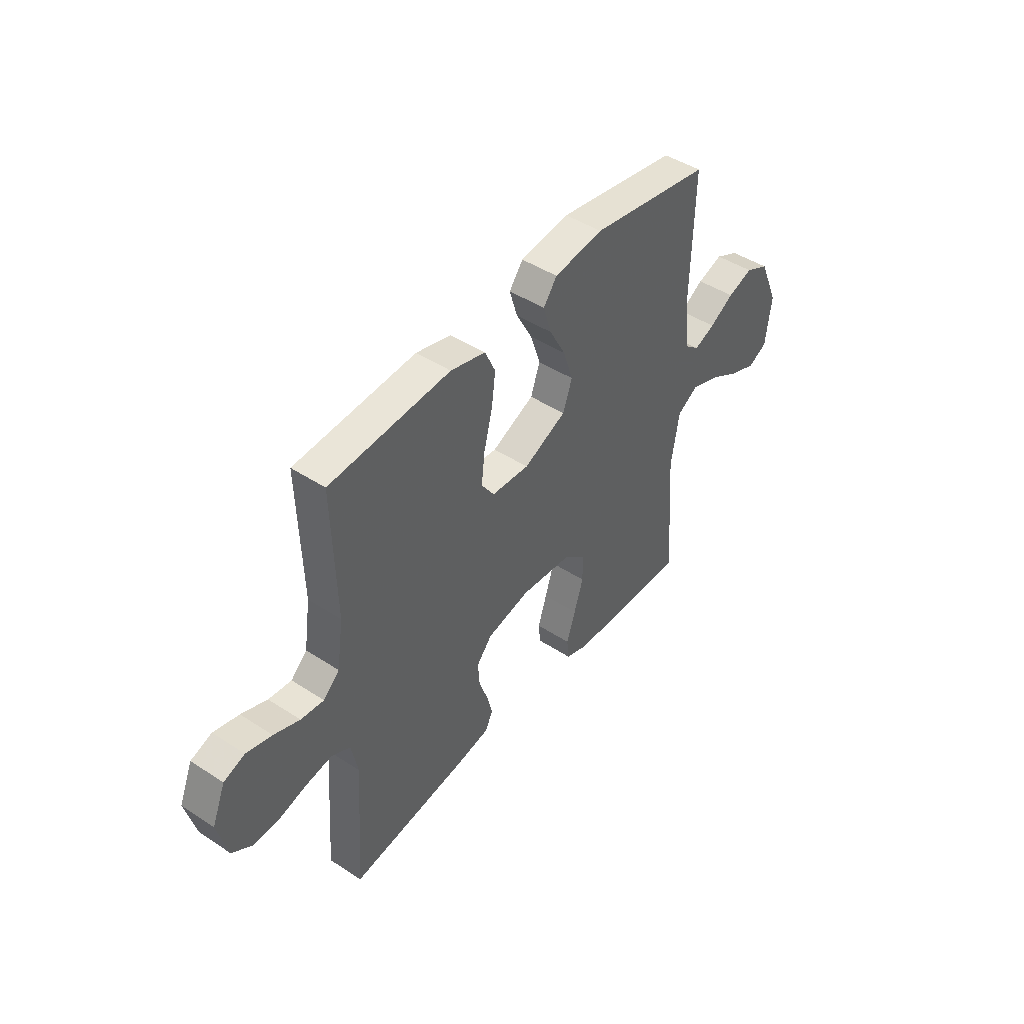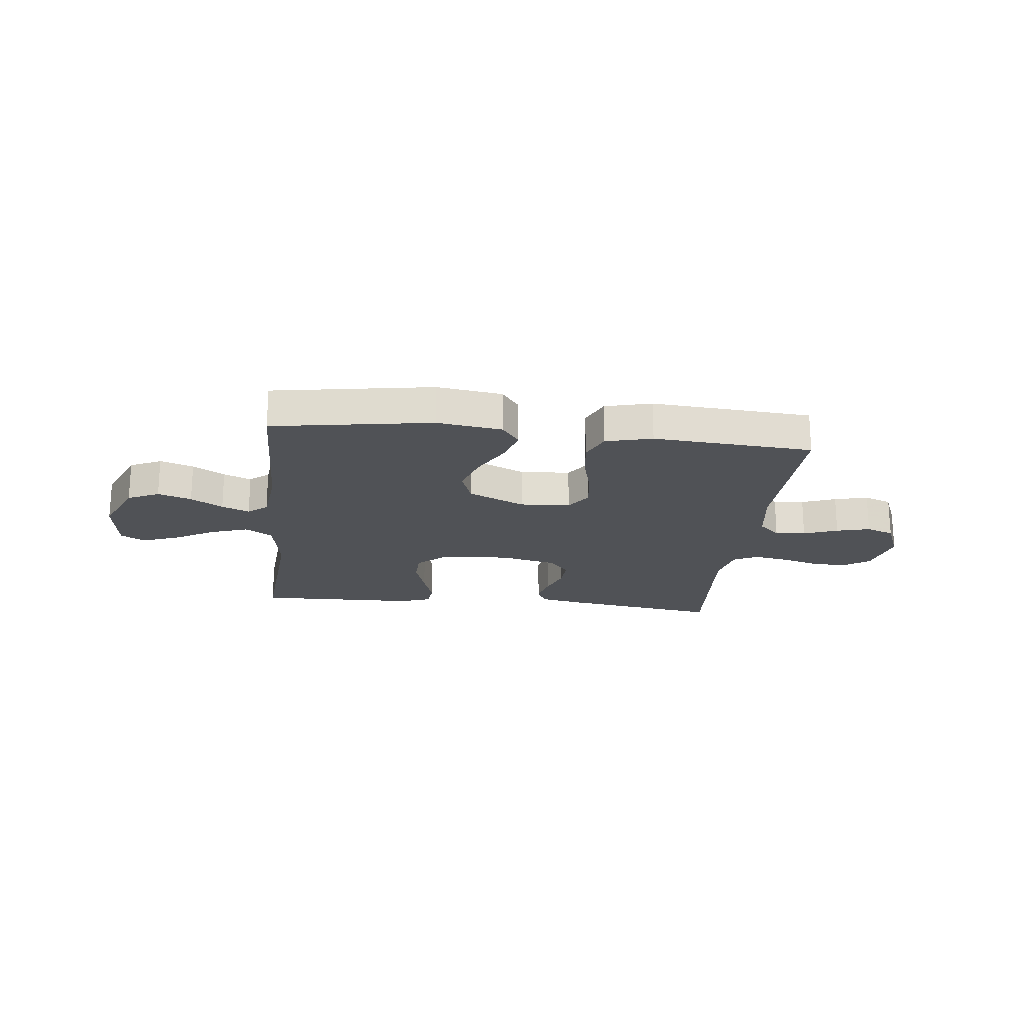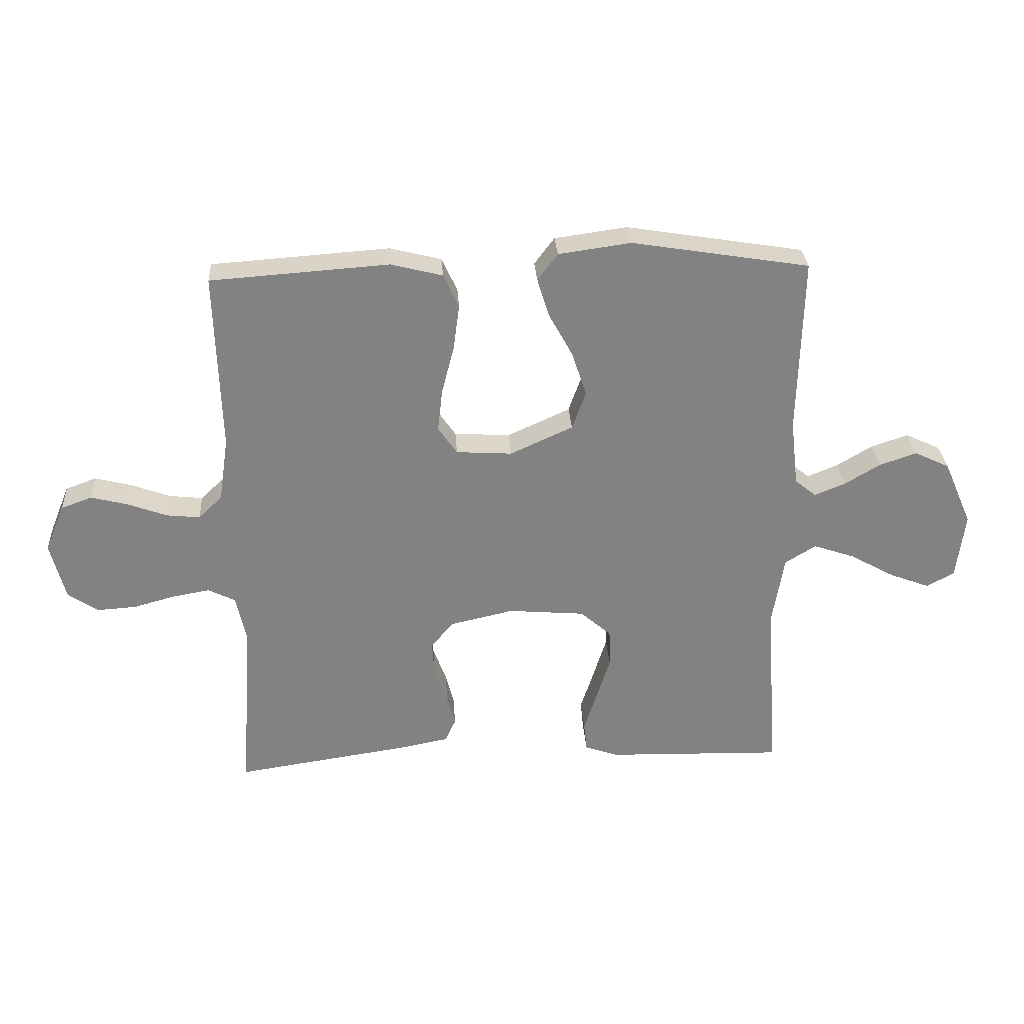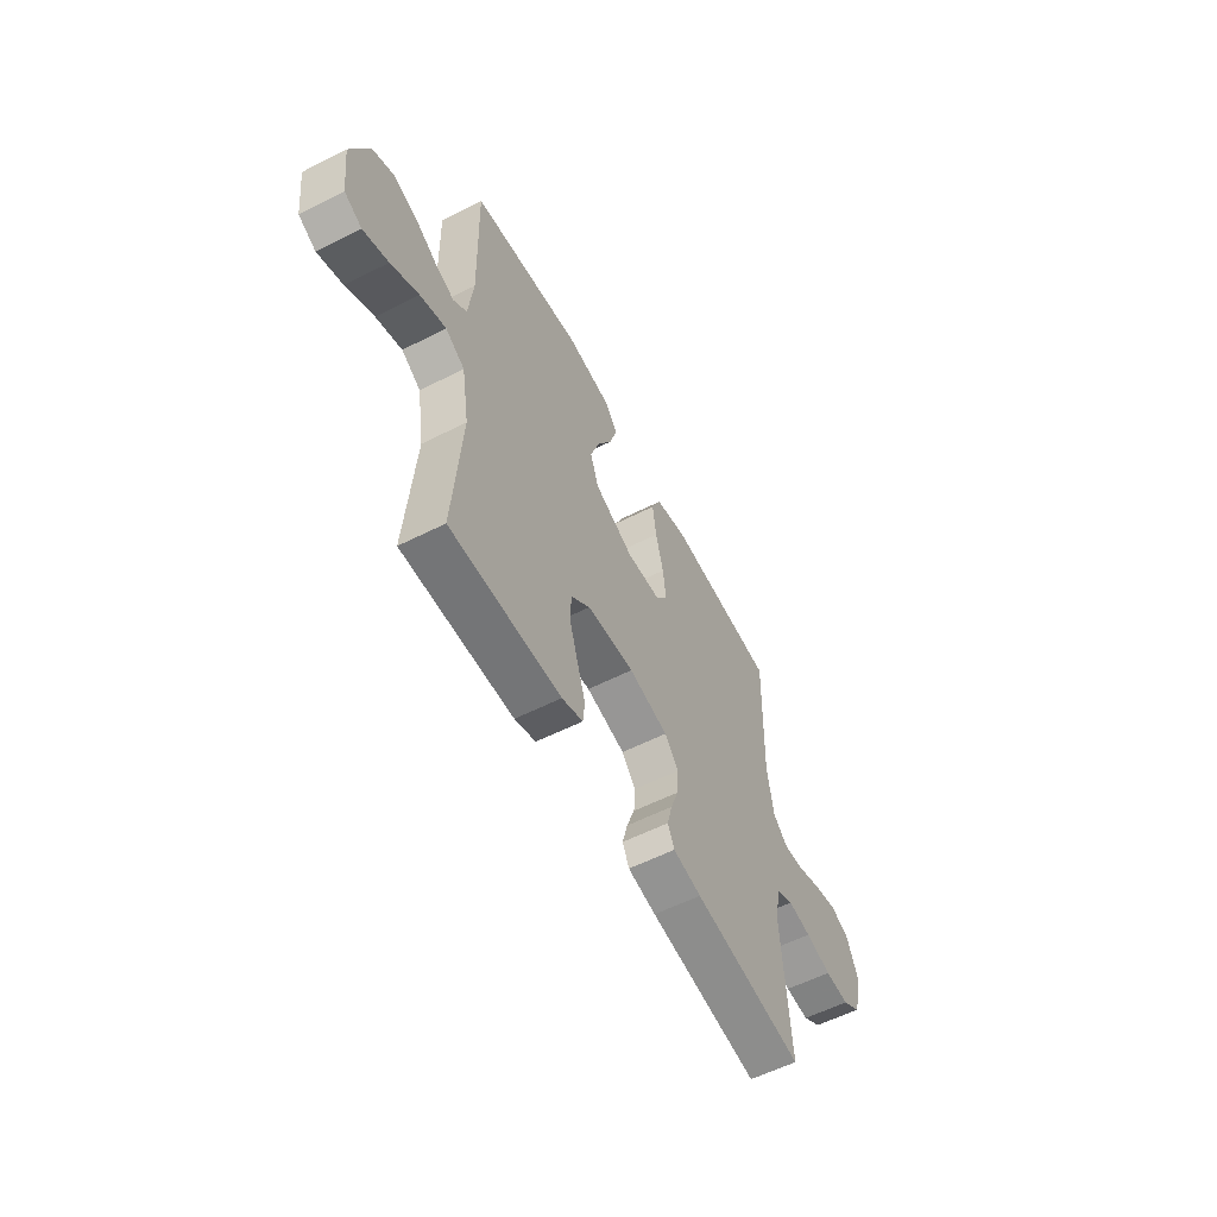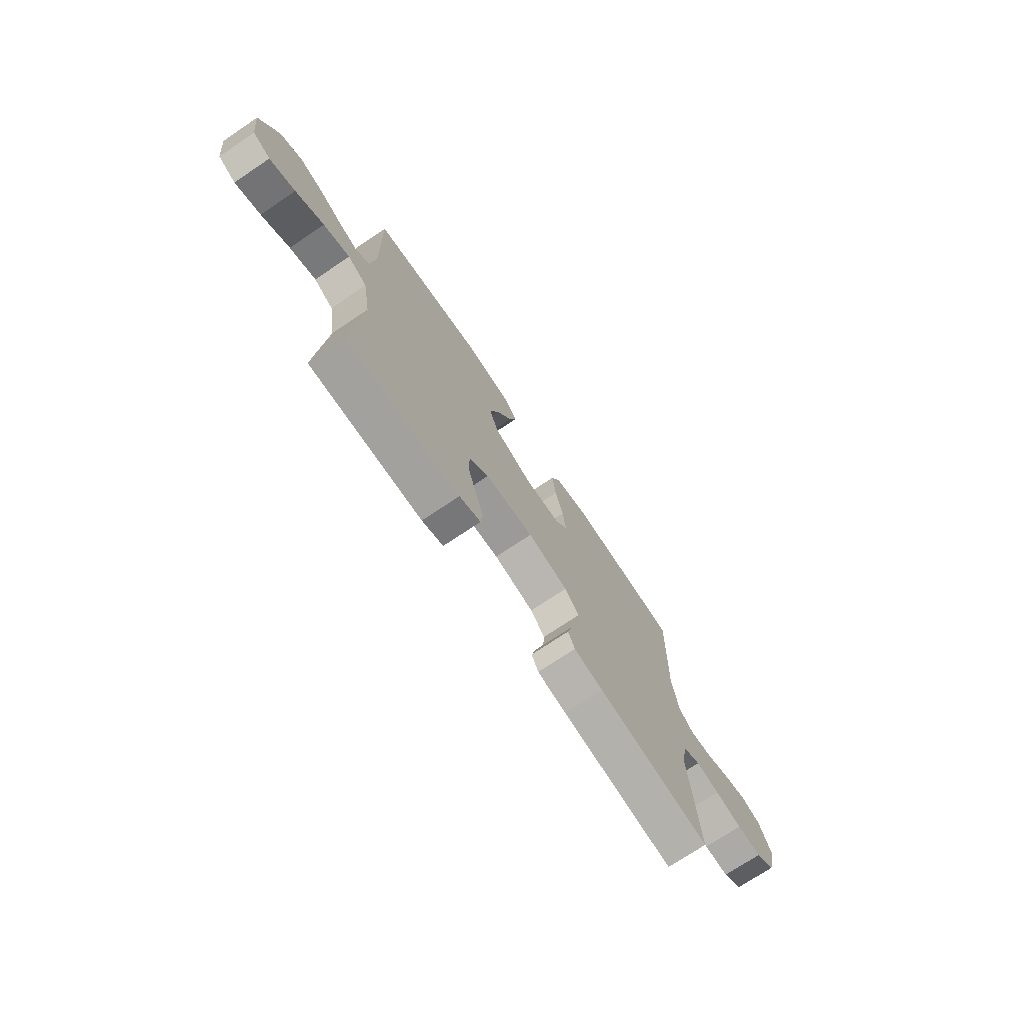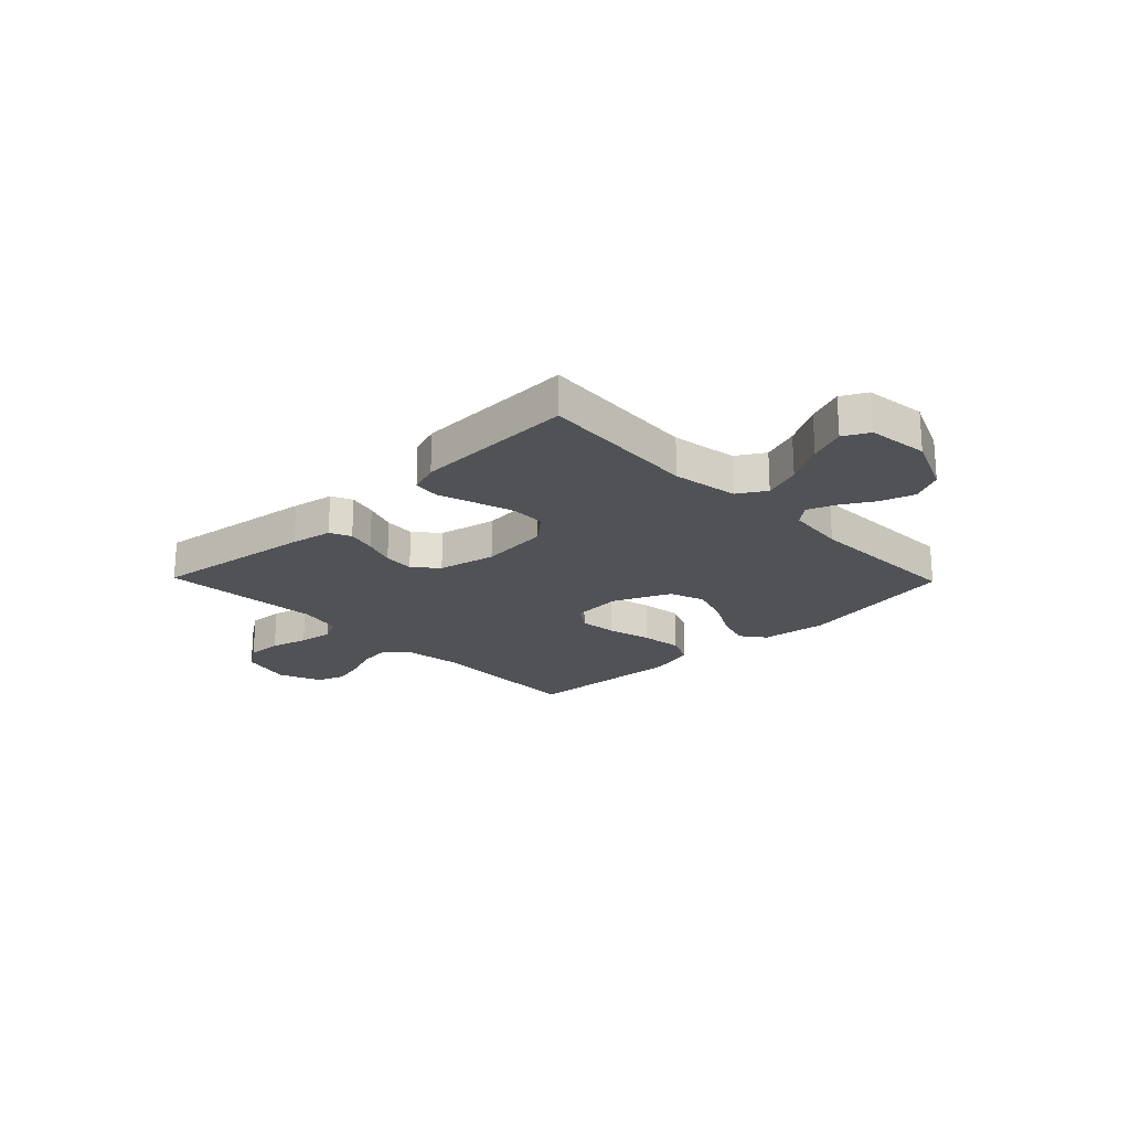
<metadata>
{"format":"obj","ext":"obj","renderer":"f3d","projection":"perspective","resolution":1024,"background":"white","views":[{"elev":45.1,"azim":127.2,"up":"+Z"},{"elev":-20.7,"azim":-6.4,"up":"+Y"},{"elev":29.4,"azim":176.4,"up":"+Z"},{"elev":-57.7,"azim":-62.3,"up":"+Z"},{"elev":-73.1,"azim":-56.1,"up":"+Z"},{"elev":-21.3,"azim":-135.8,"up":"+Y"}]}
</metadata>
<code>
v 0.5 0.07 -0.5
v 0.2 0.07 -0.456
v 0.123 0.07 -0.441
v 0.105 0.07 -0.402
v 0.119 0.07 -0.348
v 0.141 0.07 -0.288
v 0.145 0.07 -0.231
v 0.107 0.07 -0.186
v 0 0.07 -0.162
v -0.129 0.07 -0.173
v -0.181 0.07 -0.218
v -0.183 0.07 -0.282
v -0.16 0.07 -0.355
v -0.138 0.07 -0.423
v -0.143 0.07 -0.472
v -0.2 0.07 -0.492
v -0.5 0.07 -0.5
v -0.478 0.07 -0.2
v -0.498 0.07 -0.078
v -0.55 0.07 -0.046
v -0.62 0.07 -0.07
v -0.695 0.07 -0.112
v -0.763 0.07 -0.138
v -0.81 0.07 -0.113
v -0.824 0.07 0
v -0.776 0.07 0.11
v -0.717 0.07 0.138
v -0.654 0.07 0.117
v -0.594 0.07 0.081
v -0.542 0.07 0.06
v -0.506 0.07 0.089
v -0.493 0.07 0.2
v -0.5 0.07 0.5
v -0.2 0.07 0.549
v -0.078 0.07 0.532
v -0.044 0.07 0.487
v -0.064 0.07 0.422
v -0.104 0.07 0.349
v -0.129 0.07 0.274
v -0.106 0.07 0.209
v 0 0.07 0.161
v 0.094 0.07 0.167
v 0.126 0.07 0.213
v 0.118 0.07 0.284
v 0.097 0.07 0.366
v 0.087 0.07 0.442
v 0.113 0.07 0.499
v 0.2 0.07 0.521
v 0.5 0.07 0.5
v 0.491 0.07 0.2
v 0.507 0.07 0.091
v 0.547 0.07 0.053
v 0.604 0.07 0.059
v 0.668 0.07 0.083
v 0.731 0.07 0.099
v 0.783 0.07 0.08
v 0.816 0.07 0
v 0.791 0.07 -0.097
v 0.74 0.07 -0.131
v 0.675 0.07 -0.127
v 0.605 0.07 -0.108
v 0.542 0.07 -0.097
v 0.496 0.07 -0.12
v 0.479 0.07 -0.2
v 0.5 0 -0.5
v 0.2 0 -0.456
v 0.123 0 -0.441
v 0.105 0 -0.402
v 0.119 0 -0.348
v 0.141 0 -0.288
v 0.145 0 -0.231
v 0.107 0 -0.186
v 0 0 -0.162
v -0.129 0 -0.173
v -0.181 0 -0.218
v -0.183 0 -0.282
v -0.16 0 -0.355
v -0.138 0 -0.423
v -0.143 0 -0.472
v -0.2 0 -0.492
v -0.5 0 -0.5
v -0.478 0 -0.2
v -0.498 0 -0.078
v -0.55 0 -0.046
v -0.62 0 -0.07
v -0.695 0 -0.112
v -0.763 0 -0.138
v -0.81 0 -0.113
v -0.824 0 0
v -0.776 0 0.11
v -0.717 0 0.138
v -0.654 0 0.117
v -0.594 0 0.081
v -0.542 0 0.06
v -0.506 0 0.089
v -0.493 0 0.2
v -0.5 0 0.5
v -0.2 0 0.549
v -0.078 0 0.532
v -0.044 0 0.487
v -0.064 0 0.422
v -0.104 0 0.349
v -0.129 0 0.274
v -0.106 0 0.209
v 0 0 0.161
v 0.094 0 0.167
v 0.126 0 0.213
v 0.118 0 0.284
v 0.097 0 0.366
v 0.087 0 0.442
v 0.113 0 0.499
v 0.2 0 0.521
v 0.5 0 0.5
v 0.491 0 0.2
v 0.507 0 0.091
v 0.547 0 0.053
v 0.604 0 0.059
v 0.668 0 0.083
v 0.731 0 0.099
v 0.783 0 0.08
v 0.816 0 0
v 0.791 0 -0.097
v 0.74 0 -0.131
v 0.675 0 -0.127
v 0.605 0 -0.108
v 0.542 0 -0.097
v 0.496 0 -0.12
v 0.479 0 -0.2
f 58 59 60 61
f 58 61 62
f 57 58 62
f 56 57 62
f 53 54 55 56
f 53 56 62 63
f 47 48 49 50
f 47 50 51
f 44 45 46 47
f 43 44 47 51
f 42 43 51 52
f 35 36 37 38
f 35 38 39
f 32 33 34 35
f 31 32 35 39
f 30 31 39 40
f 26 27 28 29
f 26 29 30
f 25 26 30
f 24 25 30
f 21 22 23 24
f 20 21 24 30
f 19 20 30 40
f 15 16 17 18
f 13 14 15 18
f 12 13 18 19
f 11 12 19
f 10 11 19 40
f 3 4 5 6
f 1 2 3 6
f 64 1 6 7
f 63 64 7 8
f 52 53 63 8
f 41 42 52 8
f 9 10 40 41
f 8 9 41
f 125 124 123 122
f 126 125 122
f 126 122 121
f 126 121 120
f 120 119 118 117
f 127 126 120 117
f 114 113 112 111
f 115 114 111
f 111 110 109 108
f 115 111 108 107
f 116 115 107 106
f 102 101 100 99
f 103 102 99
f 99 98 97 96
f 103 99 96 95
f 104 103 95 94
f 93 92 91 90
f 94 93 90
f 94 90 89
f 94 89 88
f 88 87 86 85
f 94 88 85 84
f 104 94 84 83
f 82 81 80 79
f 82 79 78 77
f 83 82 77 76
f 83 76 75
f 104 83 75 74
f 70 69 68 67
f 70 67 66 65
f 71 70 65 128
f 72 71 128 127
f 72 127 117 116
f 72 116 106 105
f 105 104 74 73
f 105 73 72
f 1 65 66 2
f 2 66 67 3
f 3 67 68 4
f 4 68 69 5
f 5 69 70 6
f 6 70 71 7
f 7 71 72 8
f 8 72 73 9
f 9 73 74 10
f 10 74 75 11
f 11 75 76 12
f 12 76 77 13
f 13 77 78 14
f 14 78 79 15
f 15 79 80 16
f 16 80 81 17
f 17 81 82 18
f 18 82 83 19
f 19 83 84 20
f 20 84 85 21
f 21 85 86 22
f 22 86 87 23
f 23 87 88 24
f 24 88 89 25
f 25 89 90 26
f 26 90 91 27
f 27 91 92 28
f 28 92 93 29
f 29 93 94 30
f 30 94 95 31
f 31 95 96 32
f 32 96 97 33
f 33 97 98 34
f 34 98 99 35
f 35 99 100 36
f 36 100 101 37
f 37 101 102 38
f 38 102 103 39
f 39 103 104 40
f 40 104 105 41
f 41 105 106 42
f 42 106 107 43
f 43 107 108 44
f 44 108 109 45
f 45 109 110 46
f 46 110 111 47
f 47 111 112 48
f 48 112 113 49
f 49 113 114 50
f 50 114 115 51
f 51 115 116 52
f 52 116 117 53
f 53 117 118 54
f 54 118 119 55
f 55 119 120 56
f 56 120 121 57
f 57 121 122 58
f 58 122 123 59
f 59 123 124 60
f 60 124 125 61
f 61 125 126 62
f 62 126 127 63
f 63 127 128 64
f 64 128 65 1

</code>
